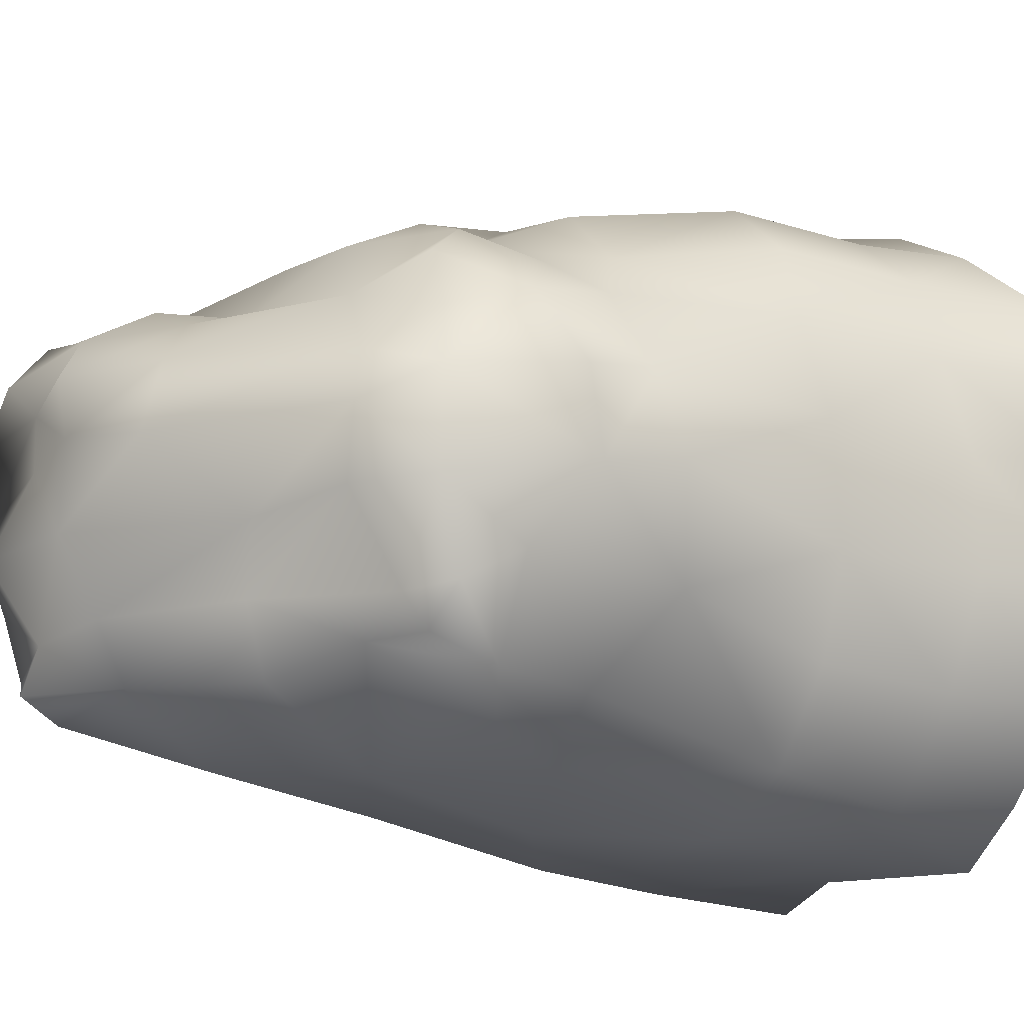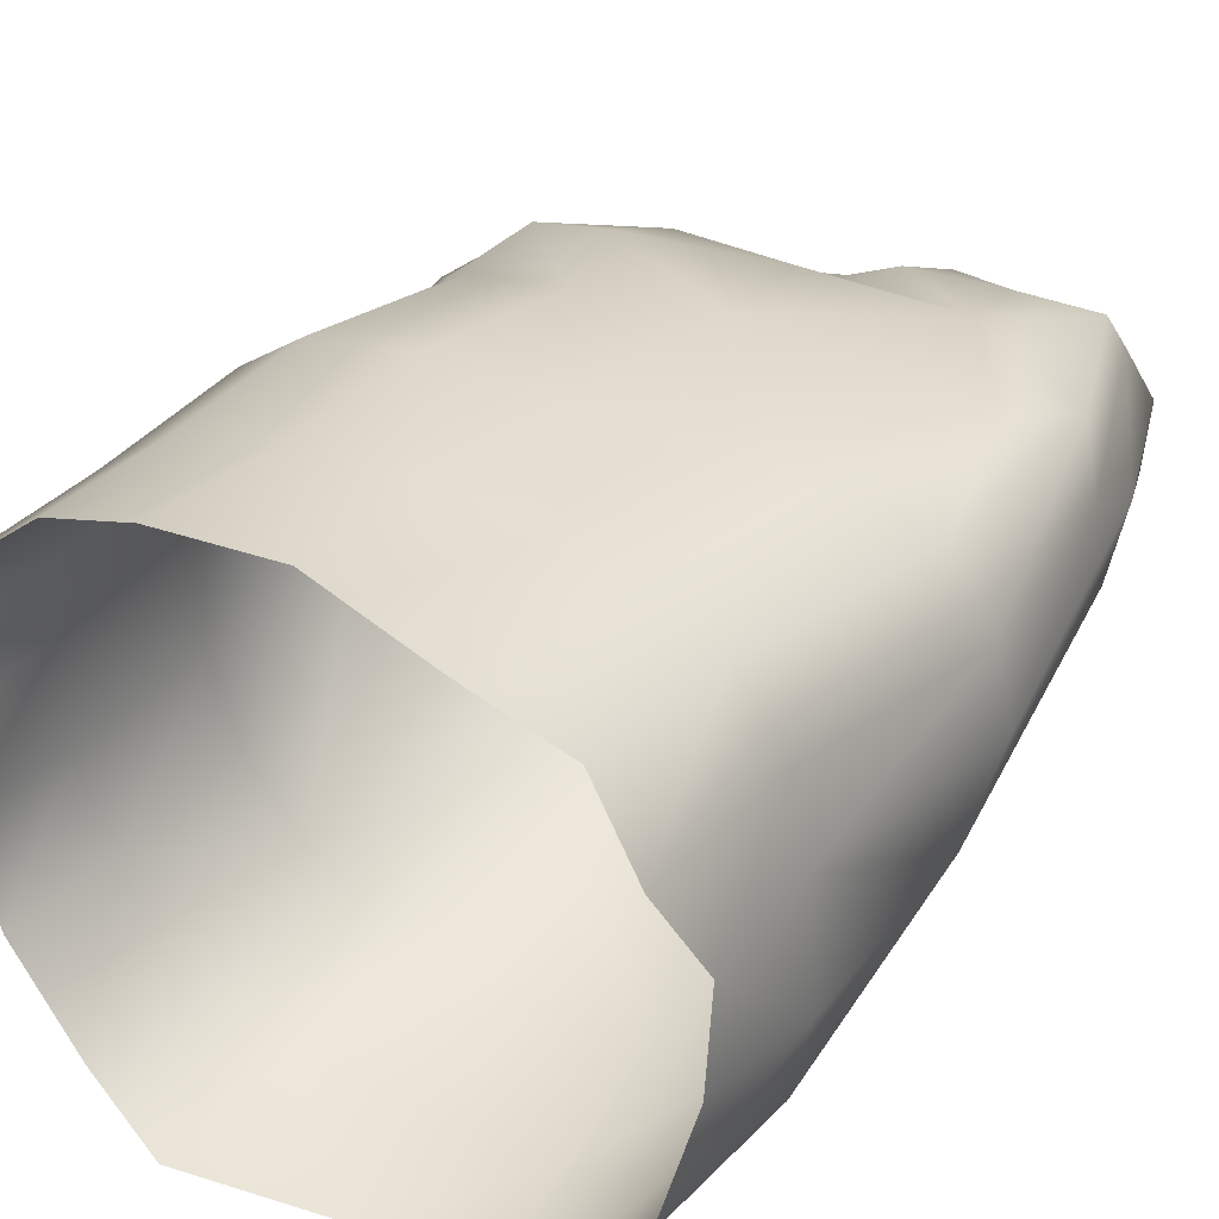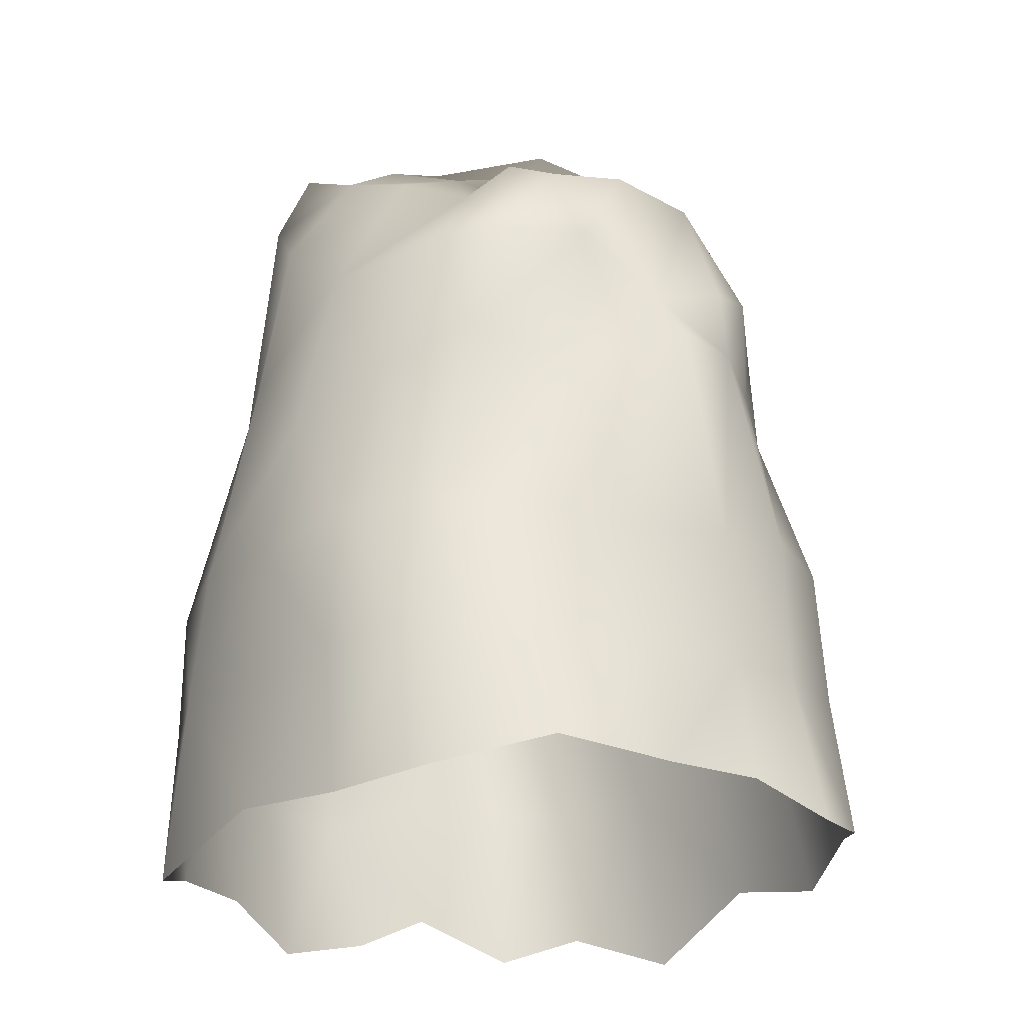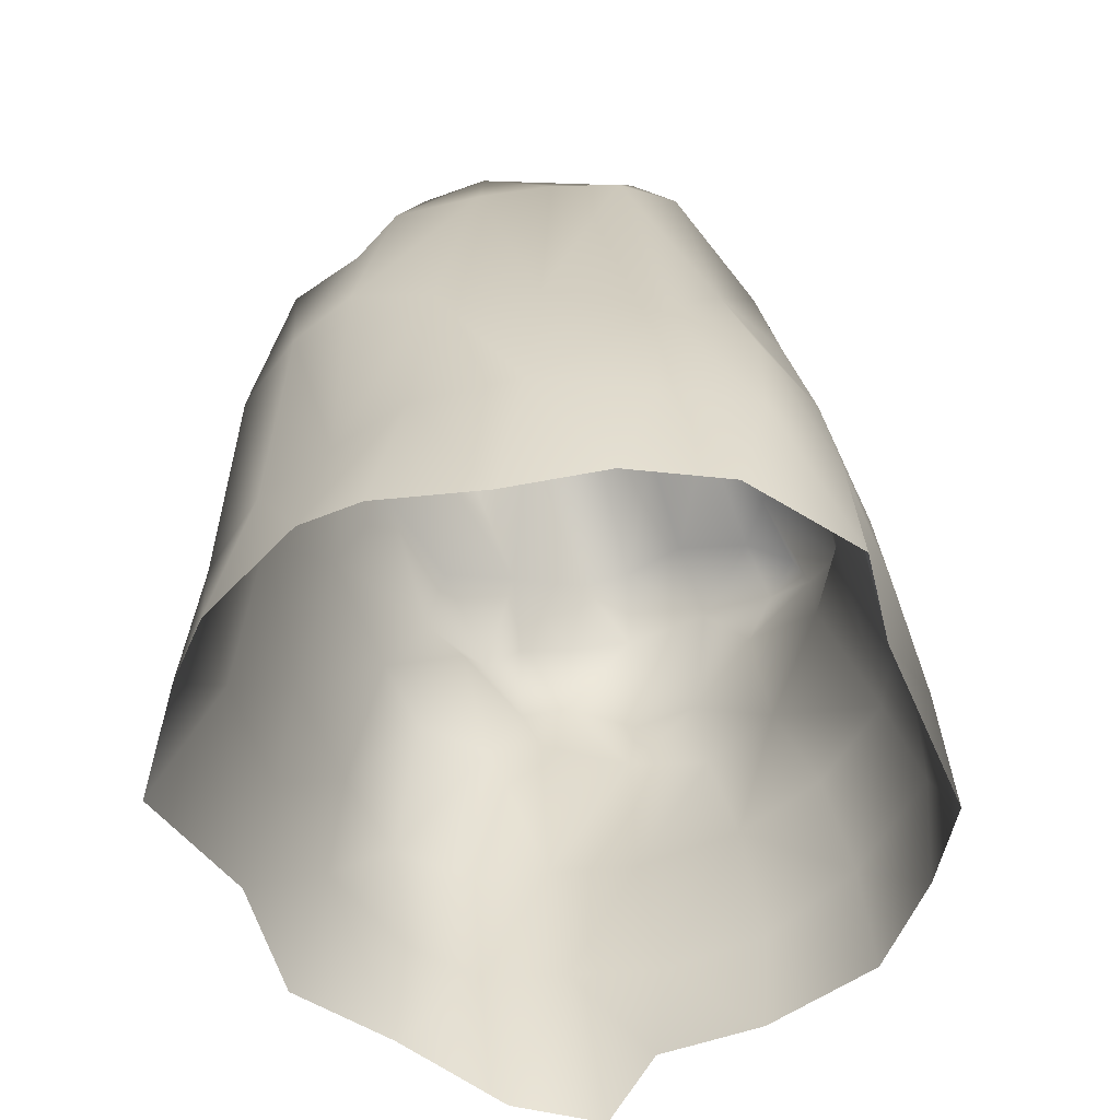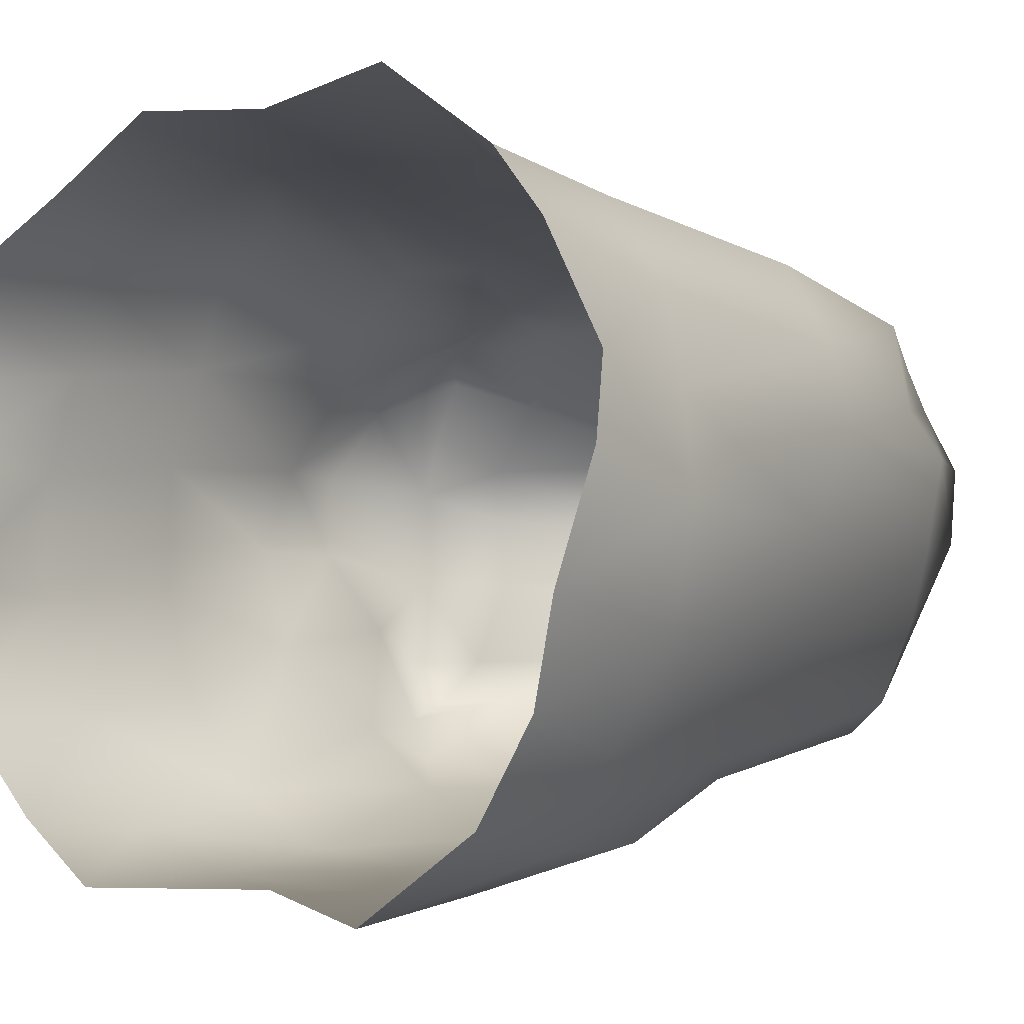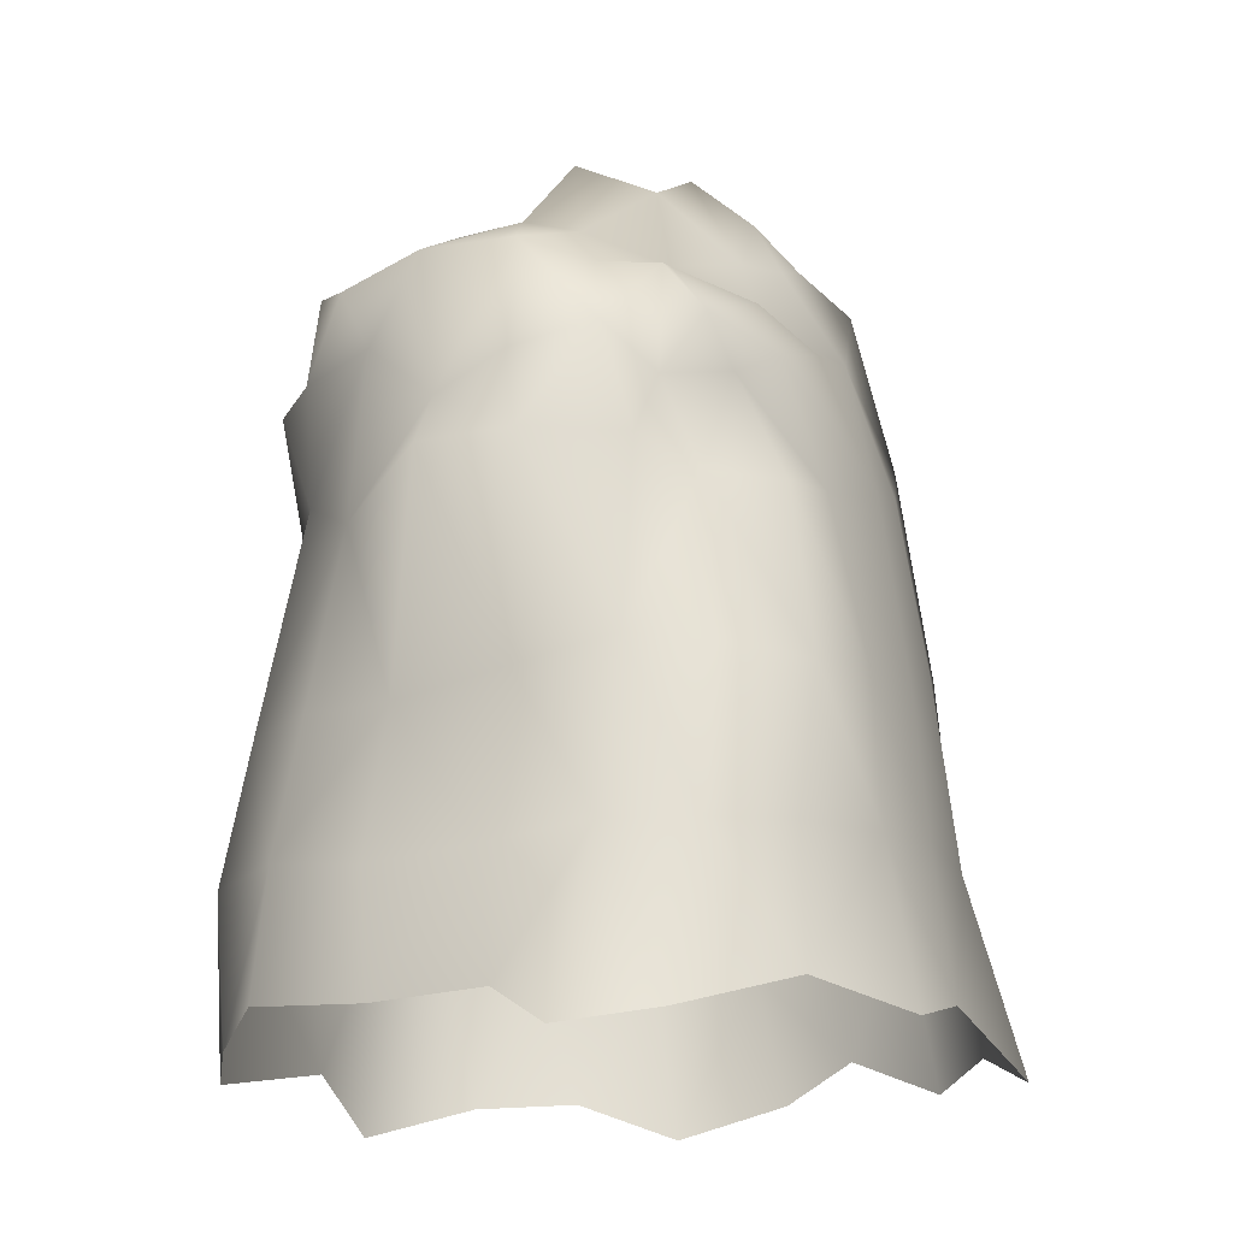
<metadata>
{"format":"obj","ext":"obj","renderer":"f3d","projection":"perspective","resolution":1024,"background":"white","views":[{"elev":-14.3,"azim":-126.4,"up":"+Z"},{"elev":41.0,"azim":31.5,"up":"+Z"},{"elev":-25.5,"azim":-127.4,"up":"+Y"},{"elev":-60.9,"azim":113.5,"up":"+Y"},{"elev":-2.0,"azim":31.4,"up":"+Z"},{"elev":-16.4,"azim":-65.1,"up":"+Y"}]}
</metadata>
<code>
o Cube.005_Cube.006
v -2.866 -0.4424 3.836
v -1.847 7.436 2.625
v -2.929 -0.9023 -3.896
v -2.967 7.751 -2.987
v 3.601 -0.6432 3.852
v 3.84 10.38 2.157
v 3.588 -0.9612 -3.785
v 2.89 10.48 -3.163
v -4.419 -0.585 0.5916
v -1.918 5.854 3.358
v -4.143 7.275 0.5556
v -2.64 6.168 -3.069
v 0.6267 -0.7486 -4.596
v -0.2761 7.752 -3.959
v 2.759 6.485 -3.62
v 5.113 -0.9595 0.4403
v 4.289 10.92 -0.4071
v 4.614 8.131 2.514
v 0.2755 -0.4282 4.589
v 0.7108 8.549 2.804
v 1.388 9.084 -3.817
v 1.005 6.528 3.5
v 4.708 9.025 -0.5779
v -0.1238 5.169 -4.451
v -4.137 6.243 0.6802
v -2.513 8.039 2.541
v -3.105 8.86 -2.719
v 2.529 10.64 1.861
v 2.295 11.32 -2.955
v -3.584 9.009 0.3919
v -0.776 9.625 -3.05
v 2.083 11.37 -0.1109
v 0.6182 9.177 1.972
v -0.6704 11.36 -0.1959
v 2.447 -1.143 4.81
v 2.326 -1.442 -4.879
v 2.742 9.157 2.466
v 3.858 7.442 2.77
v 1.56 6.545 -4.155
v 0.9631 10.57 -2.971
v 1.318 10.13 2.066
v 1.073 11.47 0.09357
v -4.181 -0.9054 2.7
v 3.965 10.78 1.498
v -3.075 7.061 2.124
v 4.467 -0.9902 2.945
v 4.855 8.116 1.354
v -2.752 5.839 2.556
v 3.275 11.21 1.324
v -2.801 8.65 2.059
v 0.6485 10.05 1.739
v 1.575 11.04 1.561
v -3.637 7.816 -1.681
v 4.282 -0.887 -2.484
v -4.2 -0.589 -2.742
v 3.293 10.83 -2.576
v 4.094 8.857 -2.642
v -3.696 5.475 -1.881
v -3.541 8.717 -2.161
v 2.234 11.13 -2.301
v -0.9215 10 -2.113
v 0.8562 11.06 -2.184
v -1.786 -1.149 -4.66
v -1.279 7.77 3.03
v -2.584 7.512 -3.576
v -1.301 -0.7563 4.657
v -0.7714 6.045 3.442
v -1.383 5.755 -3.842
v -0.9783 8.688 2.617
v -1.923 8.946 -2.663
v -2.679 9.644 0.02696
v -1.71 9.093 1.698
v -2.517 8.824 -2.141
v -2.695 3.128 -3.767
v -2.801 1.139 -4.157
v 3.334 3.105 -4.212
v 3.392 1.181 -4.189
v 4.578 4.885 3.014
v 3.844 1.58 3.53
v -2.692 1.4 3.701
v -2.363 3.385 3.85
v 0.6199 3.679 4.021
v 0.4124 1.661 4.265
v 5.359 4.02 -0.3413
v 5.282 0.9893 -0.1077
v 0.2634 3.029 -4.659
v 0.3712 1.103 -4.777
v -4.017 3.282 0.5971
v -4.346 1.081 0.3766
v 2.018 3.373 -4.588
v 2.099 1.284 -4.764
v 2.667 4.385 3.601
v 2.166 1.576 4.104
v -3.366 3.465 3.004
v -3.624 1.32 2.918
v 5.201 4.856 1.919
v 4.555 1.638 2.435
v -3.558 3.113 -2.502
v -3.885 1.191 -2.727
v 4.226 3.303 -3.161
v 4.237 0.9162 -3.047
v -1.419 3.176 -4.505
v -1.487 1.091 -4.664
v -1.039 3.57 4.046
v -1.15 1.485 4.206
v -3.604 7.694 1.554
v 4.892 -0.4161 1.517
v -3.248 6.288 1.866
v -3.139 8.68 1.276
v -4.838 -1.116 1.507
v 4.304 11.05 0.6662
v 4.904 9.112 0.7421
v 2.247 11.3 0.6767
v -0.3164 10.89 0.882
v 1.001 11.64 0.8321
v -2.488 9.45 0.7626
v 4.852 1.53 1.216
v 5.521 4.73 0.8763
v -4.044 1.333 1.739
v -3.792 3.599 1.944
v -4.46 -0.6875 -0.9909
v 3.702 10.91 -1.644
v 4.246 9.526 -1.589
v 2.682 11.68 -1.202
v -0.9847 9.992 -1.12
v 1.04 11.53 -1.136
v -3.95 6.91 -0.5394
v 4.846 -1.404 -1.149
v -4.495 6.095 -0.506
v -3.627 9.061 -0.962
v -2.57 9.655 -0.9693
v -4.306 0.9851 -1.198
v -3.89 3.048 -1.088
v 5.004 1.014 -1.575
v 4.805 4.064 -1.694
f 53 12 58
f 21 15 39
f 47 6 18
f 67 2 10
f 56 29 60
f 20 69 64
f 127 30 130
f 4 70 65
f 23 118 84
f 104 10 81
f 37 22 38
f 92 22 82
f 96 18 78
f 123 17 23
f 135 23 84
f 90 15 76
f 68 14 24
f 102 24 86
f 58 74 98
f 106 25 108
f 72 26 69
f 51 41 52
f 126 34 42
f 130 71 131
f 21 31 40
f 45 26 50
f 37 28 41
f 17 113 111
f 37 33 20
f 8 40 29
f 126 32 124
f 52 28 49
f 120 25 88
f 18 37 38
f 24 90 86
f 14 39 24
f 113 52 49
f 6 49 28
f 106 50 109
f 115 51 52
f 109 72 116
f 2 48 10
f 78 38 92
f 81 48 94
f 112 44 47
f 40 60 29
f 27 73 70
f 40 61 62
f 118 47 96
f 8 57 15
f 133 58 98
f 4 59 27
f 122 60 124
f 127 58 129
f 70 61 31
f 114 72 51
f 125 71 34
f 72 33 51
f 12 65 68
f 15 100 76
f 74 68 102
f 14 70 31
f 64 26 2
f 22 64 67
f 19 105 66
f 102 75 74
f 75 63 3
f 100 77 76
f 7 101 54
f 133 99 132
f 132 55 121
f 96 117 118
f 107 97 46
f 80 94 95
f 1 95 43
f 92 79 78
f 5 93 35
f 86 91 87
f 13 91 36
f 88 119 120
f 119 9 110
f 74 99 98
f 99 3 55
f 86 103 102
f 103 13 63
f 76 91 90
f 36 77 7
f 84 134 135
f 128 85 16
f 78 97 96
f 46 79 5
f 82 93 92
f 93 19 35
f 81 105 104
f 105 1 66
f 84 117 85
f 129 88 25
f 89 133 132
f 43 119 110
f 48 120 94
f 95 120 119
f 85 107 16
f 34 116 114
f 17 112 23
f 30 116 71
f 42 114 115
f 106 30 11
f 42 113 32
f 111 49 44
f 45 108 48
f 82 67 104
f 54 134 128
f 57 135 100
f 100 134 101
f 89 121 9
f 61 131 125
f 25 127 129
f 17 124 32
f 60 126 124
f 73 130 131
f 62 125 126
f 56 123 57
f 53 130 59
f 104 83 82
f 53 4 12
f 21 8 15
f 47 44 6
f 67 64 2
f 56 8 29
f 20 33 69
f 127 11 30
f 4 27 70
f 23 112 118
f 104 67 10
f 37 20 22
f 92 38 22
f 96 47 18
f 123 122 17
f 135 123 23
f 90 39 15
f 68 65 14
f 102 68 24
f 58 12 74
f 106 11 25
f 72 50 26
f 51 33 41
f 126 125 34
f 130 30 71
f 21 14 31
f 45 2 26
f 37 6 28
f 17 32 113
f 37 41 33
f 8 21 40
f 126 42 32
f 52 41 28
f 120 108 25
f 18 6 37
f 24 39 90
f 14 21 39
f 113 115 52
f 6 44 49
f 106 45 50
f 115 114 51
f 109 50 72
f 2 45 48
f 78 18 38
f 81 10 48
f 112 111 44
f 40 62 60
f 27 59 73
f 40 31 61
f 118 112 47
f 8 56 57
f 133 129 58
f 4 53 59
f 122 56 60
f 127 53 58
f 70 73 61
f 114 116 72
f 125 131 71
f 72 69 33
f 12 4 65
f 15 57 100
f 74 12 68
f 14 65 70
f 64 69 26
f 22 20 64
f 19 83 105
f 102 103 75
f 75 103 63
f 100 101 77
f 7 77 101
f 133 98 99
f 132 99 55
f 96 97 117
f 107 117 97
f 80 81 94
f 1 80 95
f 92 93 79
f 5 79 93
f 86 90 91
f 13 87 91
f 88 89 119
f 119 89 9
f 74 75 99
f 99 75 3
f 86 87 103
f 103 87 13
f 76 77 91
f 36 91 77
f 84 85 134
f 128 134 85
f 78 79 97
f 46 97 79
f 82 83 93
f 93 83 19
f 81 80 105
f 105 80 1
f 84 118 117
f 129 133 88
f 89 88 133
f 43 95 119
f 48 108 120
f 95 94 120
f 85 117 107
f 34 71 116
f 17 111 112
f 30 109 116
f 42 34 114
f 106 109 30
f 42 115 113
f 111 113 49
f 45 106 108
f 82 22 67
f 54 101 134
f 57 123 135
f 100 135 134
f 89 132 121
f 61 73 131
f 25 11 127
f 17 122 124
f 60 62 126
f 73 59 130
f 62 61 125
f 56 122 123
f 53 127 130
f 104 105 83

</code>
